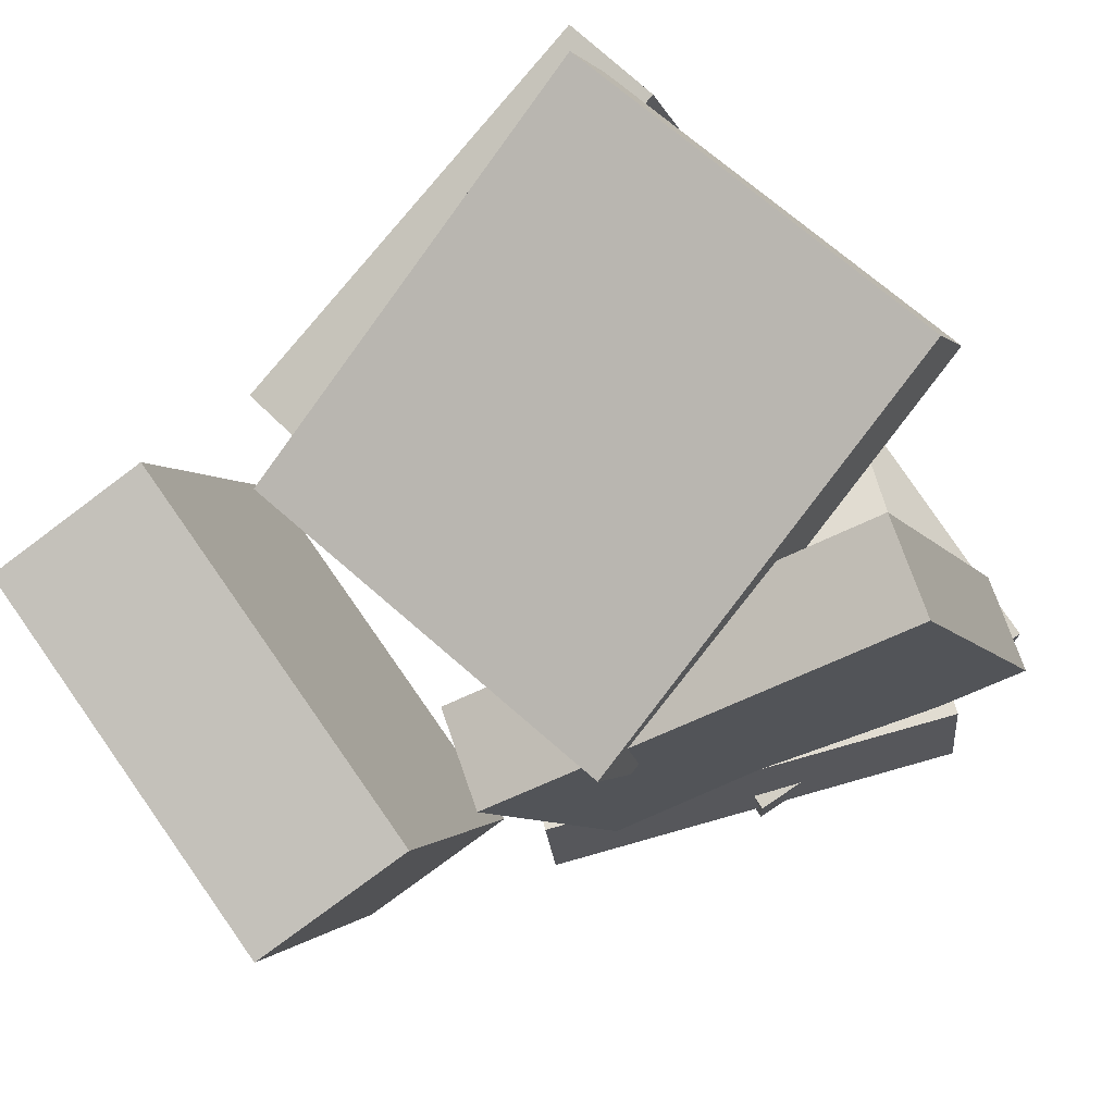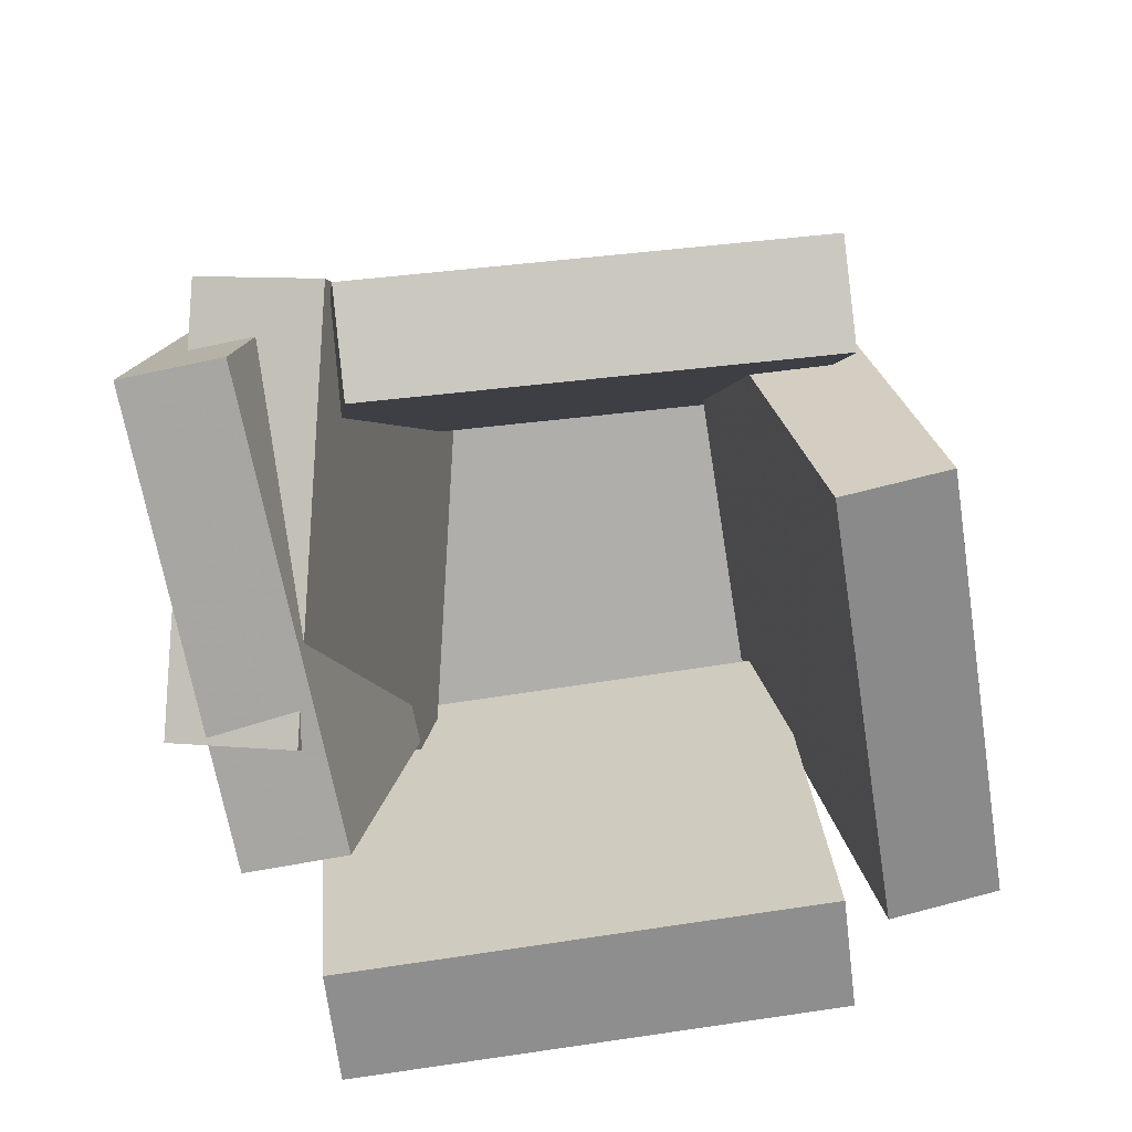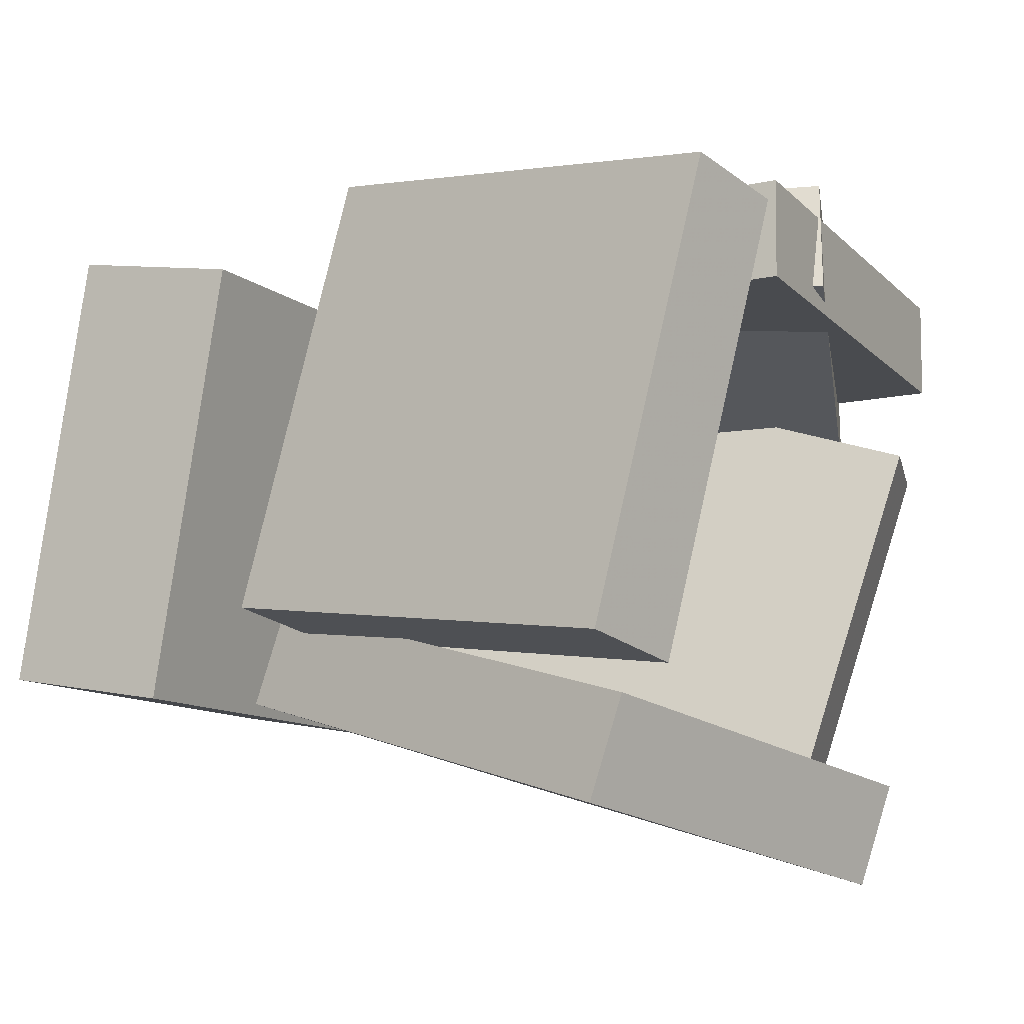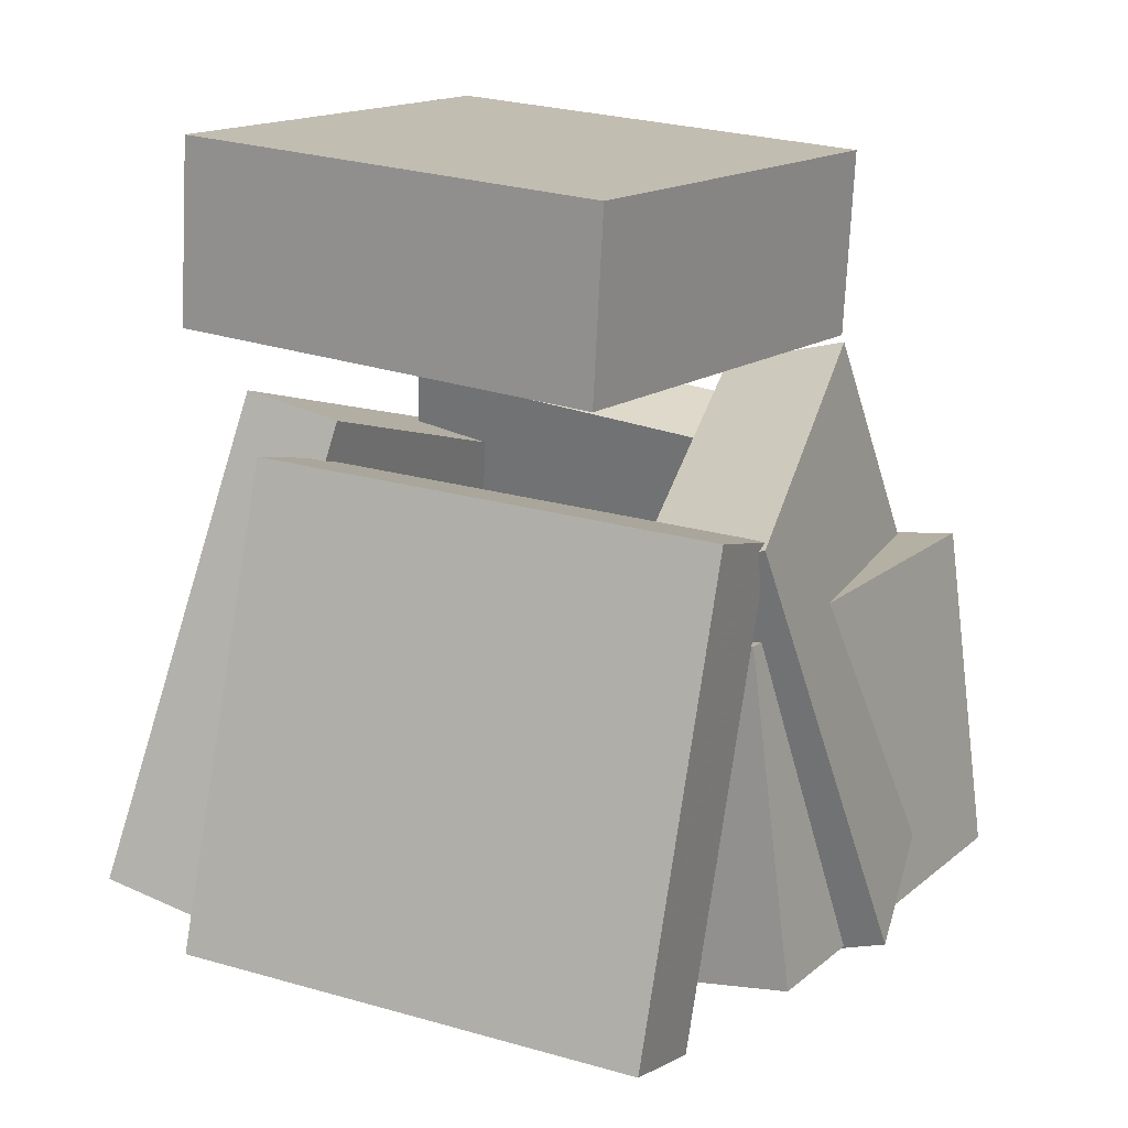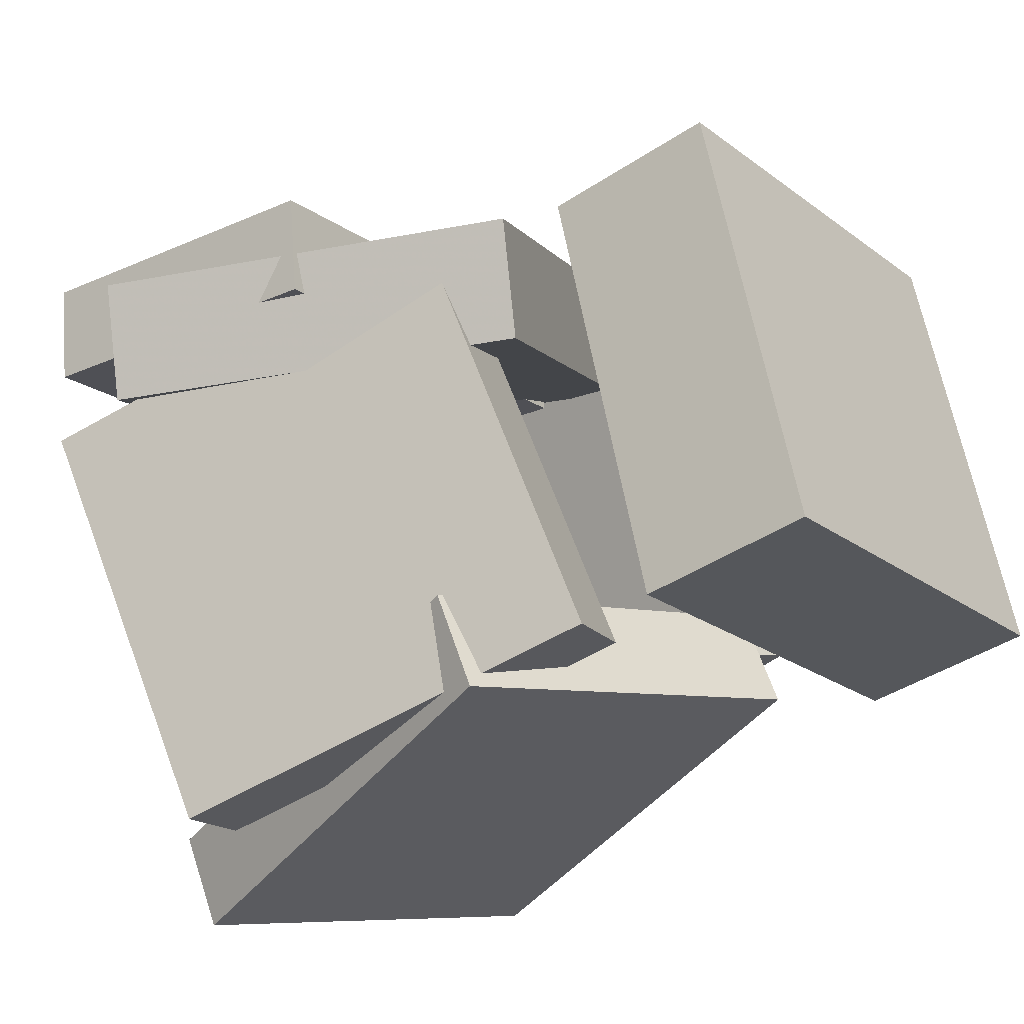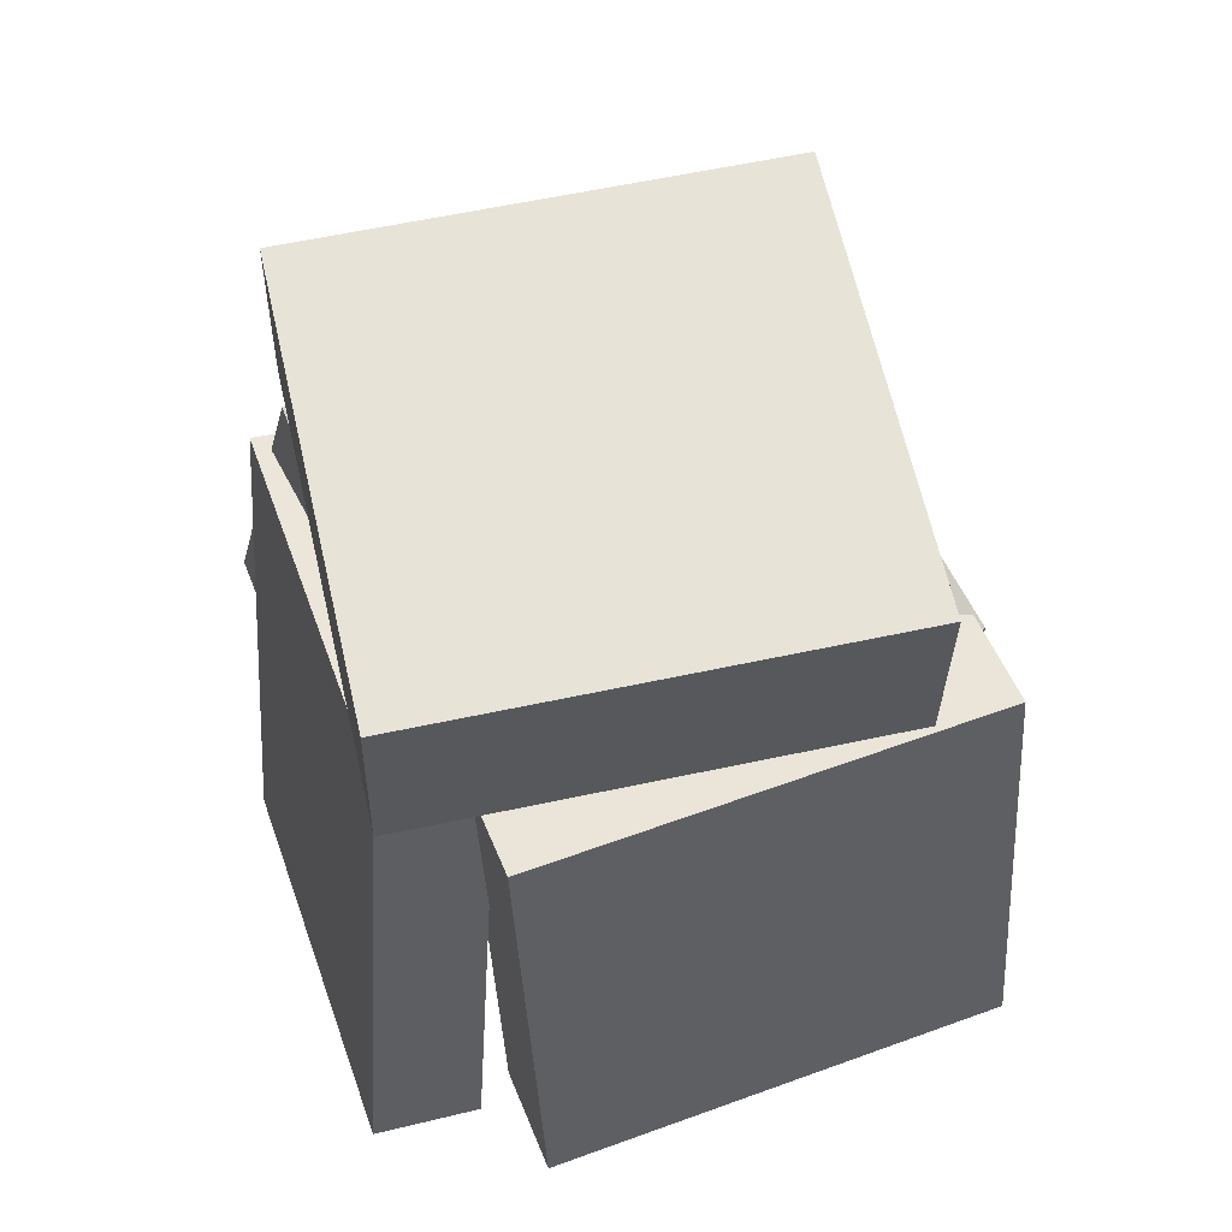
<metadata>
{"format":"obj","ext":"obj","renderer":"f3d","projection":"perspective","resolution":1024,"background":"white","views":[{"elev":-79.6,"azim":-56.2,"up":"+Z"},{"elev":-79.5,"azim":121.4,"up":"+Y"},{"elev":7.0,"azim":-63.0,"up":"+Z"},{"elev":18.1,"azim":-40.6,"up":"+Y"},{"elev":-40.3,"azim":125.5,"up":"+Z"},{"elev":65.2,"azim":-87.1,"up":"+Y"}]}
</metadata>
<code>
v 0.1115 -0.3843 -0.4163
v 0.3411 -0.4455 0.04606
v 0.0437 0.1313 -0.3143
v 0.2733 0.0701 0.148
v 0.2199 -0.3601 -0.4669
v 0.4495 -0.4213 -0.00455
v 0.152 0.1556 -0.3649
v 0.3817 0.09435 0.0974
f 1.0 7.0 5.0
f 1.0 3.0 7.0
f 1.0 4.0 3.0
f 1.0 2.0 4.0
f 3.0 8.0 7.0
f 3.0 4.0 8.0
f 5.0 7.0 8.0
f 5.0 8.0 6.0
f 1.0 5.0 6.0
f 1.0 6.0 2.0
f 2.0 6.0 8.0
f 2.0 8.0 4.0
v -0.05965 -0.4239 0.2929
v -0.02095 -0.4062 0.4046
v -0.06554 -0.04283 0.2348
v -0.02683 -0.02522 0.3466
v 0.442 -0.4421 0.122
v 0.4807 -0.4245 0.2337
v 0.4361 -0.0611 0.06396
v 0.4748 -0.04349 0.1757
f 9.0 15.0 13.0
f 9.0 11.0 15.0
f 9.0 12.0 11.0
f 9.0 10.0 12.0
f 11.0 16.0 15.0
f 11.0 12.0 16.0
f 13.0 15.0 16.0
f 13.0 16.0 14.0
f 9.0 13.0 14.0
f 9.0 14.0 10.0
f 10.0 14.0 16.0
f 10.0 16.0 12.0
v -0.4829 -0.3888 -0.06488
v -0.2646 -0.4126 0.4339
v -0.3406 0.1434 -0.1018
v -0.1223 0.1196 0.397
v -0.3676 -0.4232 -0.117
v -0.1493 -0.447 0.3818
v -0.2253 0.109 -0.1539
v -0.007005 0.08515 0.345
f 17.0 23.0 21.0
f 17.0 19.0 23.0
f 17.0 20.0 19.0
f 17.0 18.0 20.0
f 19.0 24.0 23.0
f 19.0 20.0 24.0
f 21.0 23.0 24.0
f 21.0 24.0 22.0
f 17.0 21.0 22.0
f 17.0 22.0 18.0
f 18.0 22.0 24.0
f 18.0 24.0 20.0
v 0.06454 -0.4365 0.278
v 0.1377 -0.4024 0.3985
v -0.1002 0.0502 0.2403
v -0.02699 0.0843 0.3609
v 0.4535 -0.3255 0.01032
v 0.5267 -0.2914 0.1309
v 0.2887 0.1612 -0.0273
v 0.3619 0.1953 0.09323
f 25.0 31.0 29.0
f 25.0 27.0 31.0
f 25.0 28.0 27.0
f 25.0 26.0 28.0
f 27.0 32.0 31.0
f 27.0 28.0 32.0
f 29.0 31.0 32.0
f 29.0 32.0 30.0
f 25.0 29.0 30.0
f 25.0 30.0 26.0
f 26.0 30.0 32.0
f 26.0 32.0 28.0
v 0.02442 -0.5454 -0.3225
v -0.4191 -0.3914 -0.1432
v -0.0154 -0.5263 -0.4374
v -0.4589 -0.3724 -0.2581
v 0.224 0.004003 -0.3005
v -0.2195 0.158 -0.1212
v 0.1842 0.02307 -0.4154
v -0.2593 0.177 -0.2362
f 33.0 39.0 37.0
f 33.0 35.0 39.0
f 33.0 36.0 35.0
f 33.0 34.0 36.0
f 35.0 40.0 39.0
f 35.0 36.0 40.0
f 37.0 39.0 40.0
f 37.0 40.0 38.0
f 33.0 37.0 38.0
f 33.0 38.0 34.0
f 34.0 38.0 40.0
f 34.0 40.0 36.0
v -0.2083 0.2508 0.2959
v -0.1971 0.462 0.2989
v -0.3516 0.2658 -0.221
v -0.3404 0.4769 -0.218
v 0.2912 0.2263 0.1567
v 0.3024 0.4375 0.1597
v 0.1479 0.2412 -0.3602
v 0.1591 0.4524 -0.3572
f 41.0 47.0 45.0
f 41.0 43.0 47.0
f 41.0 44.0 43.0
f 41.0 42.0 44.0
f 43.0 48.0 47.0
f 43.0 44.0 48.0
f 45.0 47.0 48.0
f 45.0 48.0 46.0
f 41.0 45.0 46.0
f 41.0 46.0 42.0
f 42.0 46.0 48.0
f 42.0 48.0 44.0

</code>
